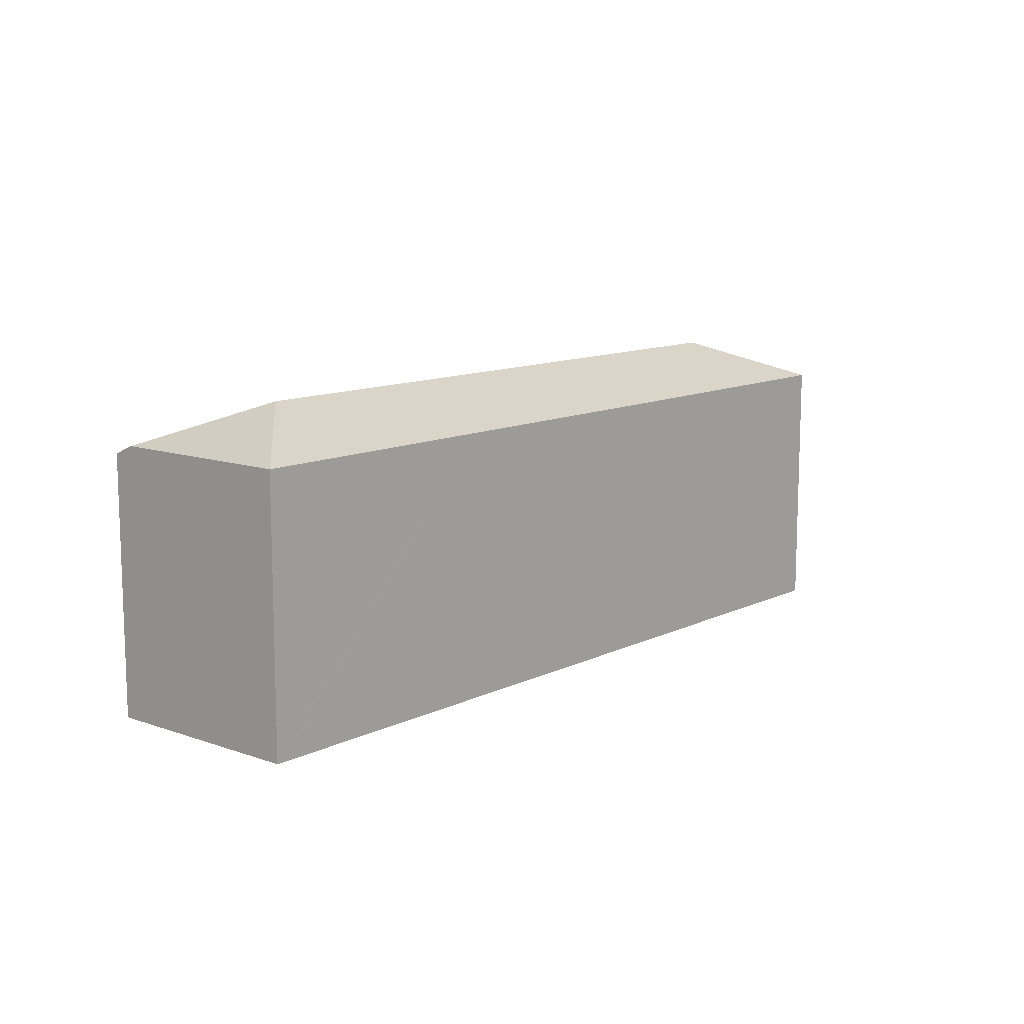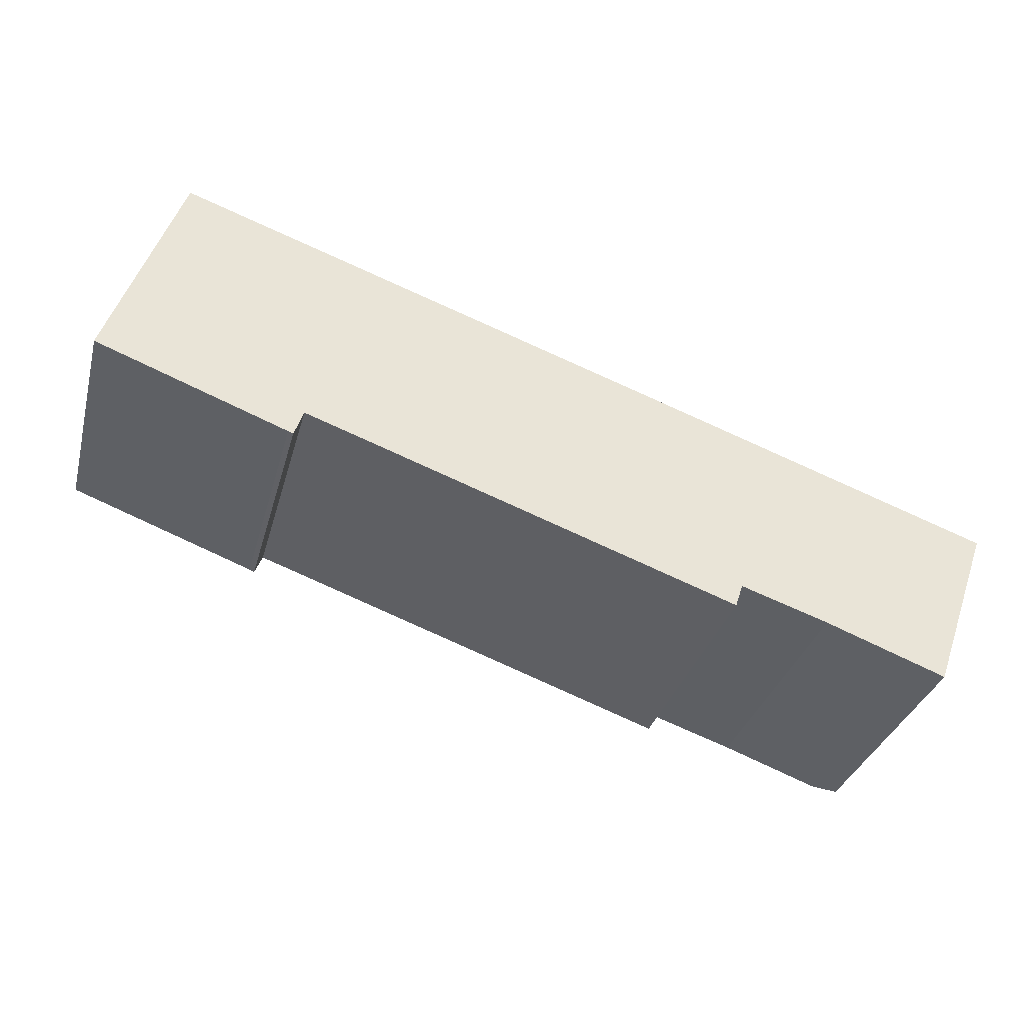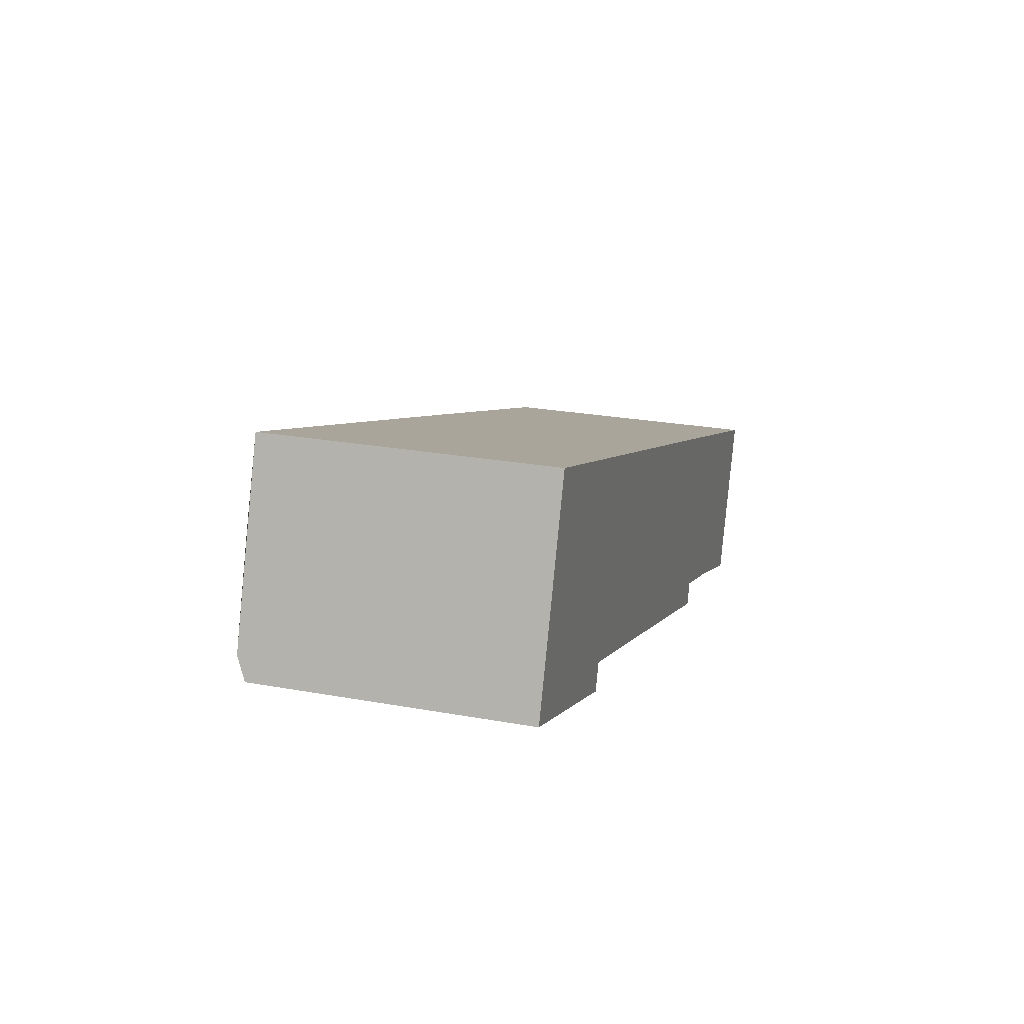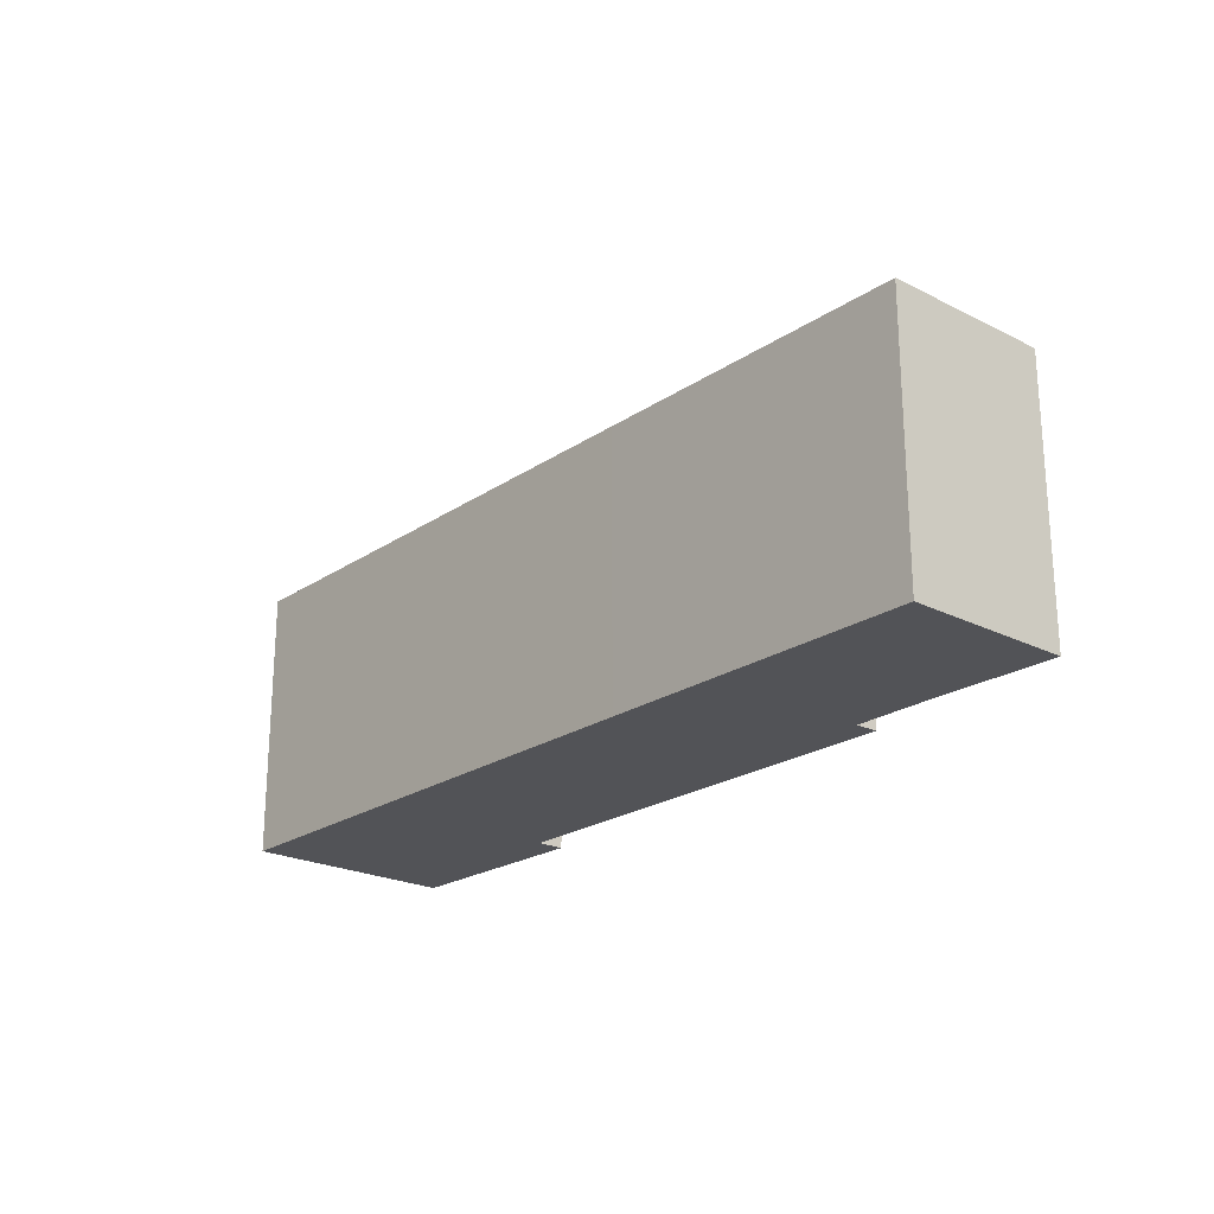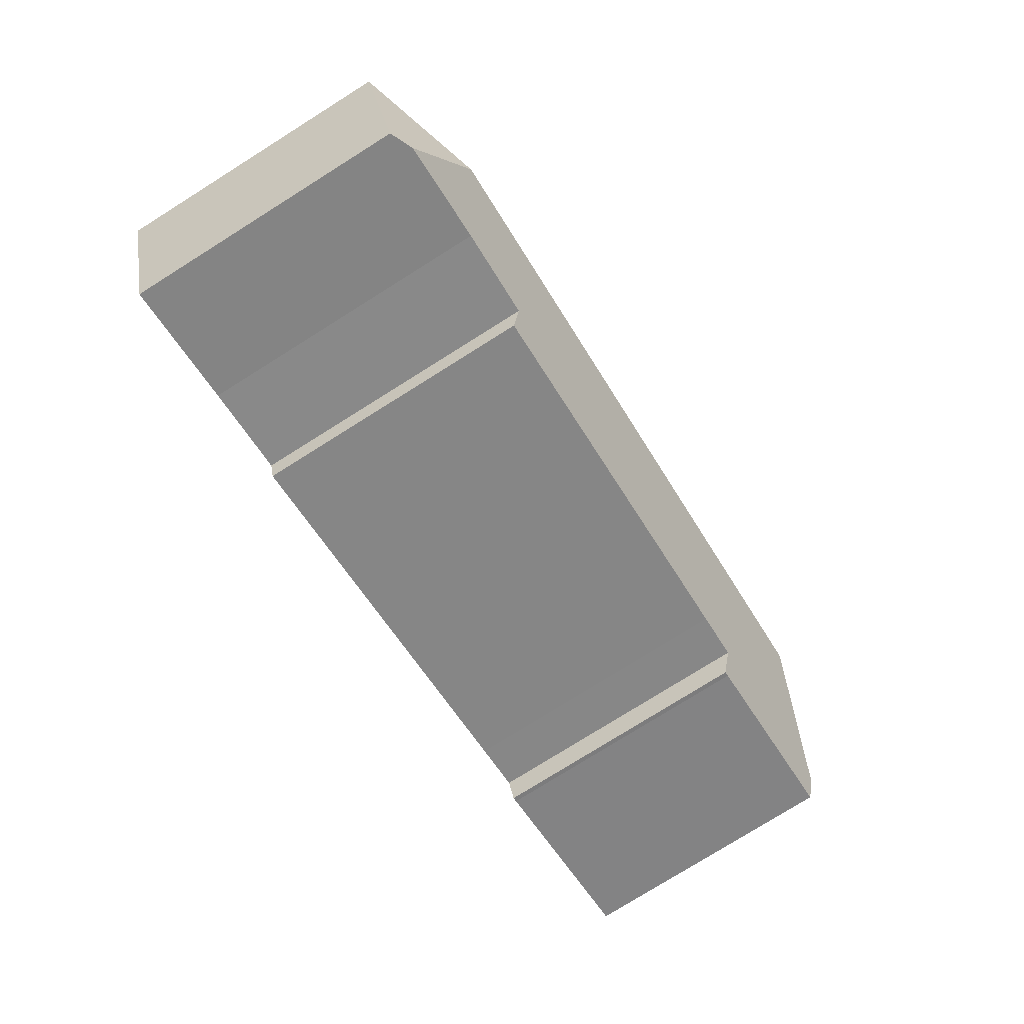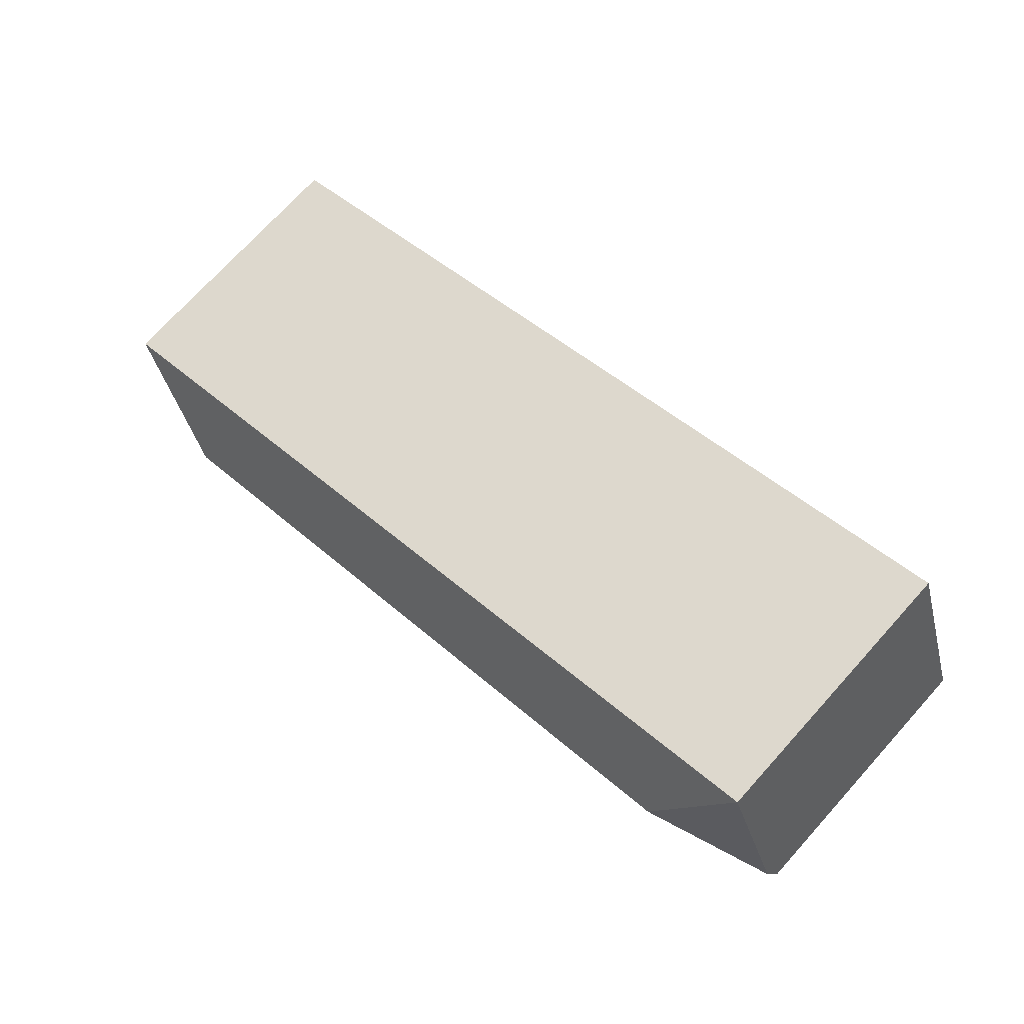
<metadata>
{"format":"obj","ext":"obj","renderer":"f3d","projection":"perspective","resolution":1024,"background":"white","views":[{"elev":11.4,"azim":-30.0,"up":"+Y"},{"elev":-32.9,"azim":-14.5,"up":"+Z"},{"elev":24.6,"azim":-73.4,"up":"+Z"},{"elev":-22.3,"azim":68.4,"up":"+Y"},{"elev":-78.5,"azim":122.0,"up":"+Z"},{"elev":73.2,"azim":-137.8,"up":"+Z"}]}
</metadata>
<code>
v  67.17 27.25 -12.57
v  72.96 23.65 -21.43
v  71.07 24.51 -20.73
v  77.73 23.66 -7.967
v  77.92 23.66 -7.428
v  0 22.84 1.398e-15
v  0.613 23.62 1.716
v  0.421 22.83 -0.158
v  0.646 23.66 1.81
v  11.4 27.25 6.946
v  16.45 22.67 -6.172
v  17.66 23.69 -4.074
v  16.88 22.66 -6.358
v  17.61 23.62 -4.231
v  21.9 23.69 -5.555
v  55.35 24.53 -15.17
v  54.72 23.65 -17.12
v  62.76 24.58 -17.64
v  6.295 23.66 17.63
v  65.3 23.65 -3
v  50.43 23.65 2.218
v  28.31 23.65 9.944
v  6.826 23.66 17.45
v  16.45 3.779e-16 -6.172
v  16.88 3.893e-16 -6.358
v  0.421 9.675e-18 -0.158
v  0 0 0
v  62.76 1.08e-15 -17.64
v  72.96 1.312e-15 -21.43
v  71.07 1.269e-15 -20.73
v  55.35 9.288e-16 -15.17
v  54.72 1.048e-15 -17.12
v  21.9 3.401e-16 -5.555
v  17.66 2.495e-16 -4.074
v  0.613 -1.051e-16 1.716
v  6.295 -1.08e-15 17.63
v  0.646 -1.108e-16 1.81
v  6.826 -1.068e-15 17.45
v  28.31 -6.089e-16 9.944
v  50.43 -1.358e-16 2.218
v  65.3 1.837e-16 -3
v  77.92 4.548e-16 -7.428
v  77.73 4.878e-16 -7.967
v  17.61 2.591e-16 -4.231
g defaultobject
f 1 2 3
f 2 1 4
f 4 1 5
f 6 7 8
f 9 8 7
f 10 8 9
f 11 8 10
f 12 11 10
f 1 12 10
f 13 11 12
f 14 13 12
f 15 12 1
f 16 15 1
f 17 15 16
f 18 16 1
f 3 18 1
f 10 9 19
f 1 20 5
f 20 1 10
f 20 10 21
f 21 10 22
f 22 10 23
f 23 10 19
f 13 24 11
f 24 13 25
f 26 11 24
f 26 8 11
f 8 26 6
f 6 26 27
f 2 18 3
f 18 2 28
f 28 2 29
f 28 29 30
f 28 16 18
f 16 28 31
f 32 15 17
f 15 32 33
f 15 33 12
f 12 33 34
f 7 19 9
f 19 7 6
f 19 6 27
f 19 27 35
f 19 35 36
f 36 35 37
f 36 23 19
f 23 36 22
f 22 36 38
f 22 38 39
f 22 39 21
f 21 39 40
f 21 40 20
f 20 40 41
f 20 41 5
f 5 41 42
f 42 4 5
f 4 42 2
f 2 42 29
f 29 42 43
f 31 17 16
f 17 31 32
f 34 14 12
f 14 34 13
f 13 34 25
f 25 34 44
f 41 43 42
f 43 41 29
f 29 41 30
f 30 41 28
f 28 41 40
f 28 40 31
f 31 40 32
f 32 40 33
f 33 40 39
f 33 39 38
f 33 38 34
f 34 38 44
f 44 38 25
f 25 38 24
f 24 38 26
f 26 38 36
f 26 36 37
f 26 37 35
f 26 35 27

</code>
